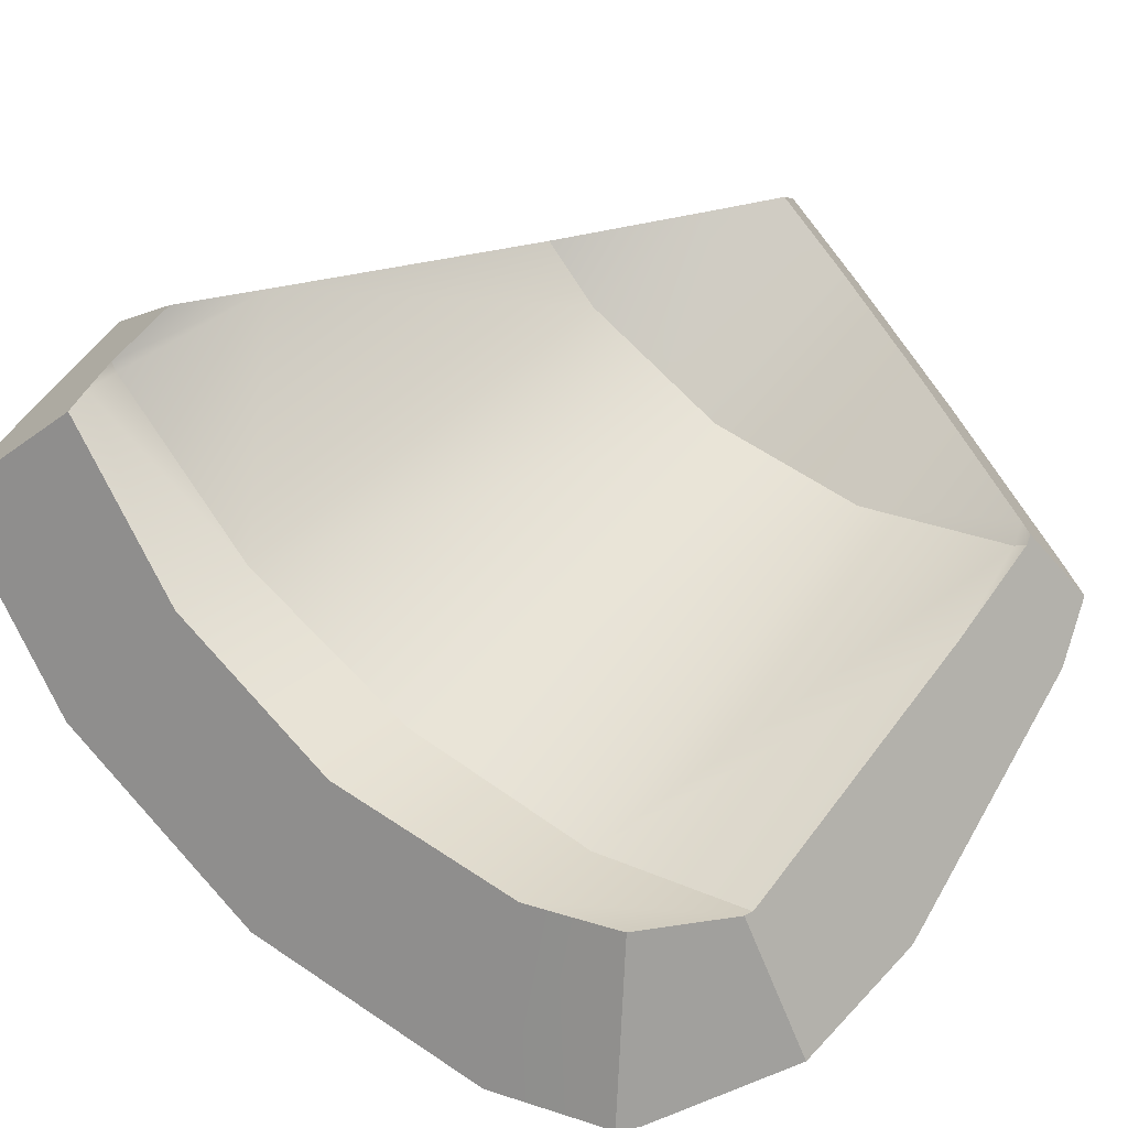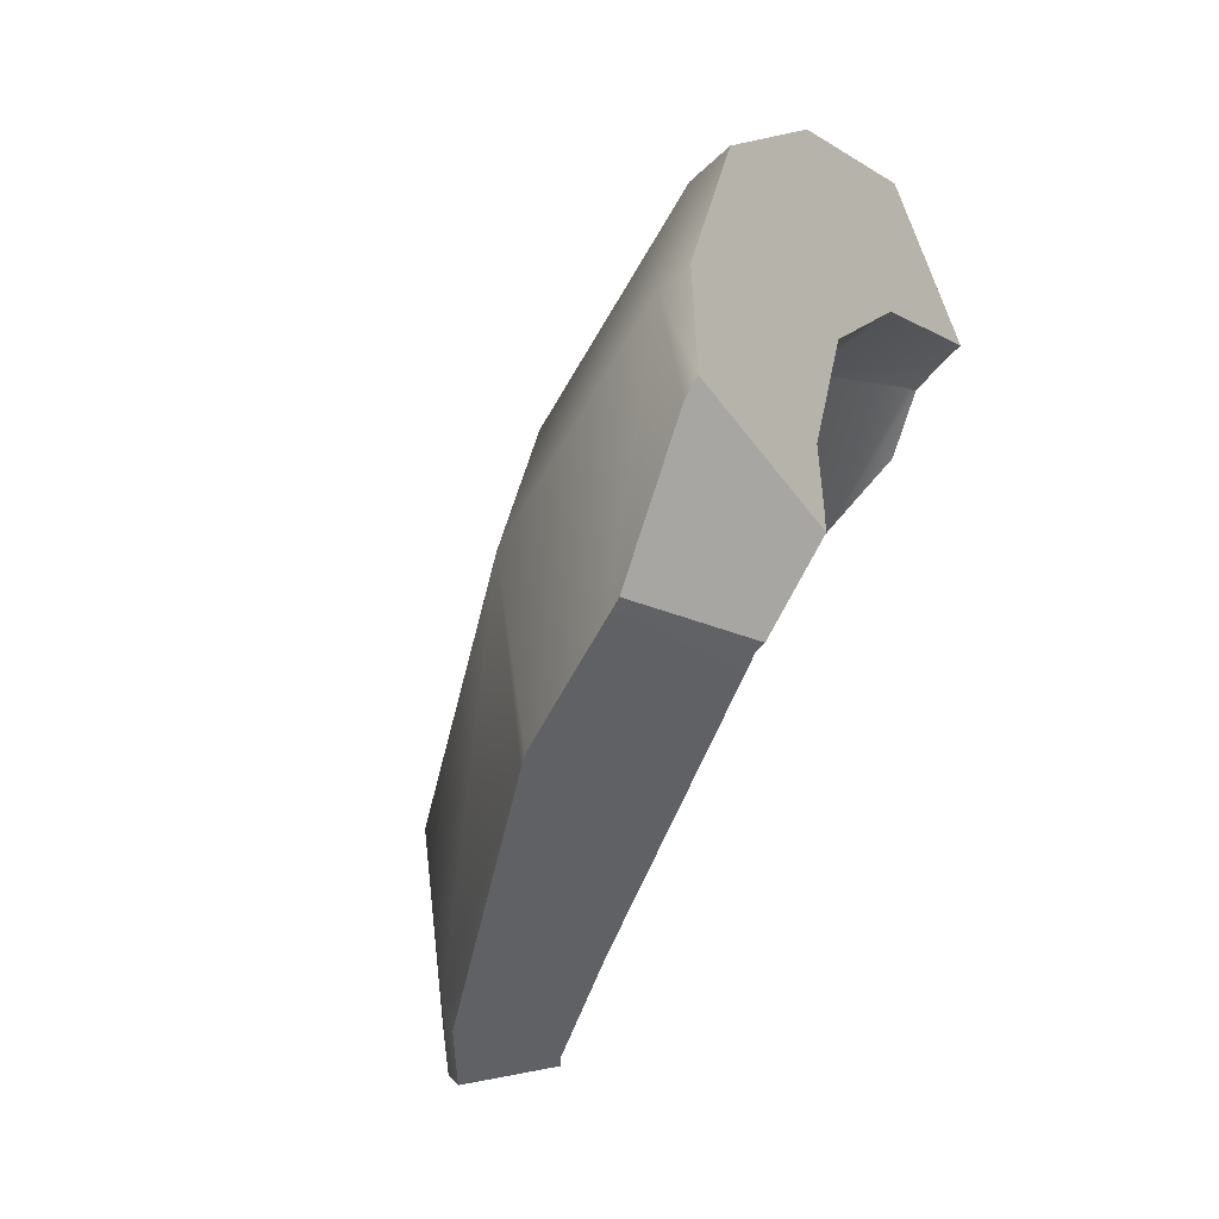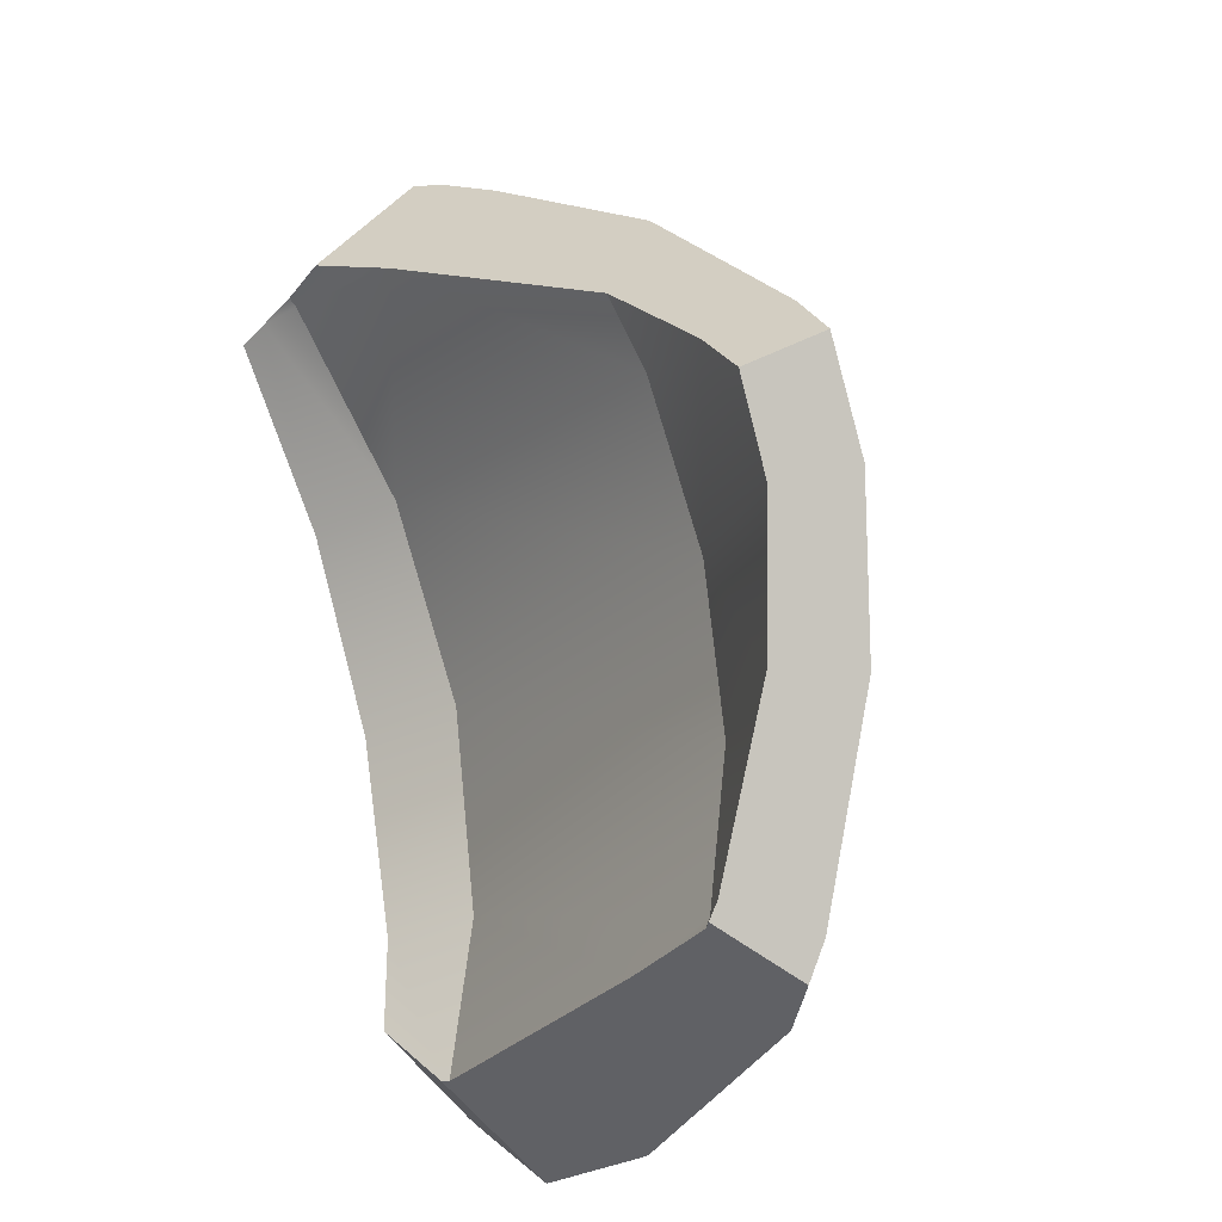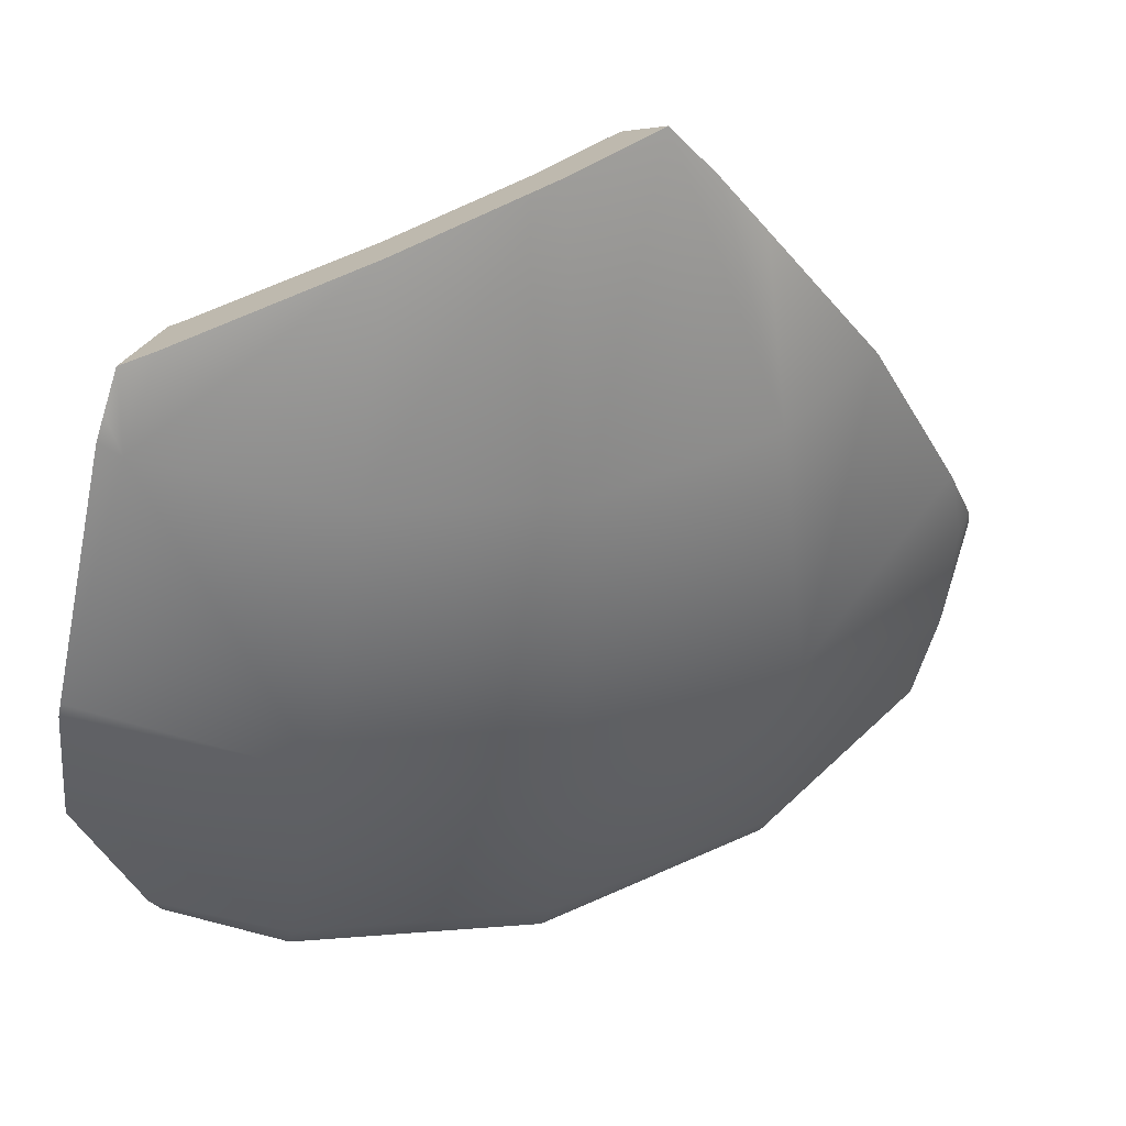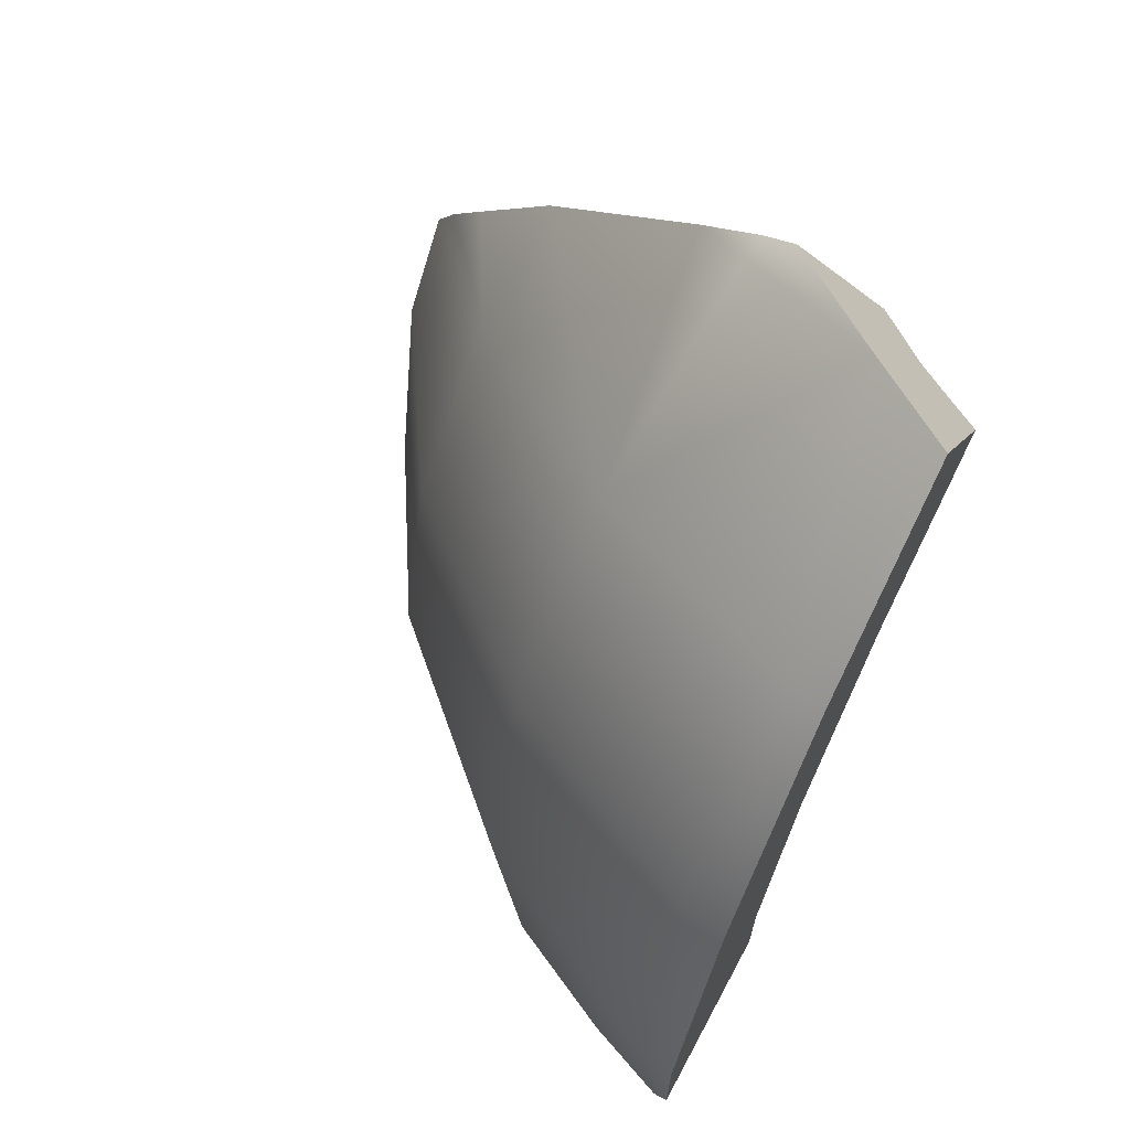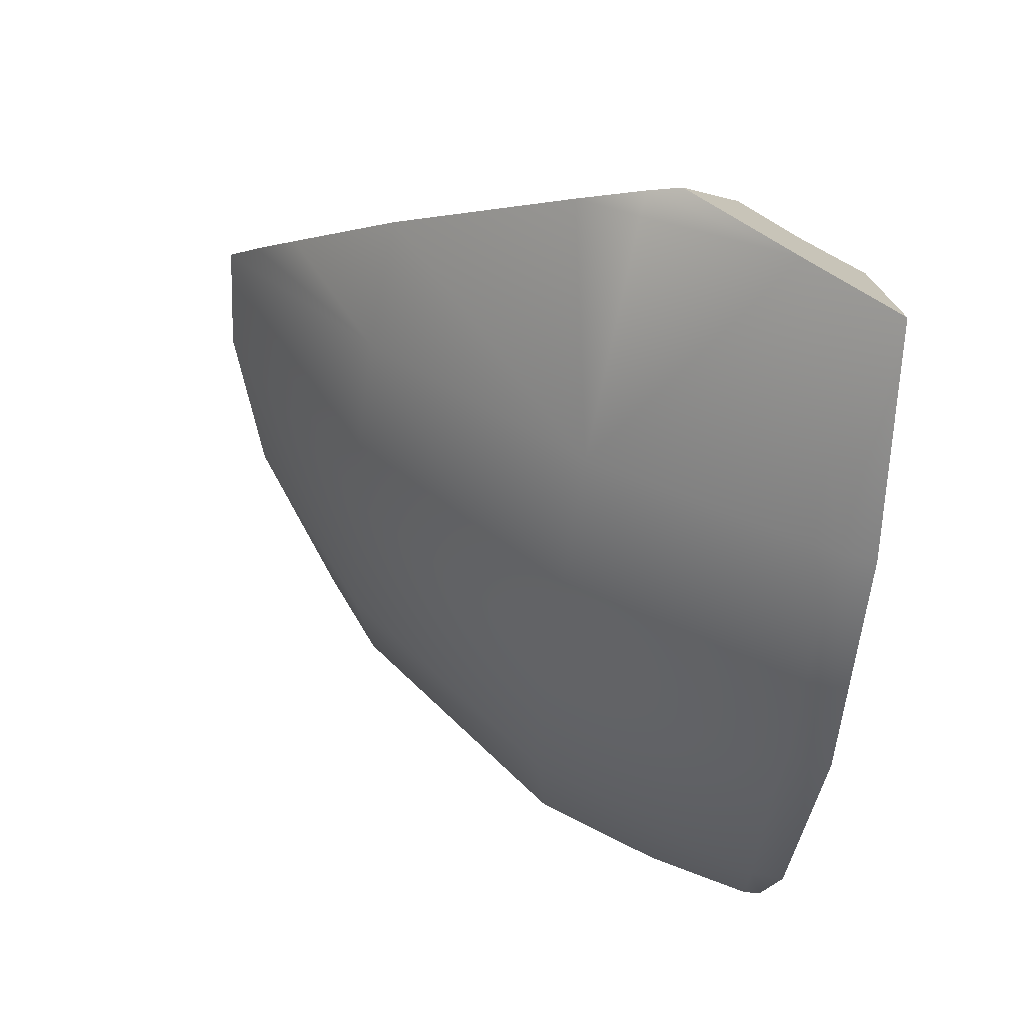
<metadata>
{"format":"obj","ext":"obj","renderer":"f3d","projection":"perspective","resolution":1024,"background":"white","views":[{"elev":35.7,"azim":-51.9,"up":"+Z"},{"elev":-56.8,"azim":-130.7,"up":"+Y"},{"elev":-29.2,"azim":39.2,"up":"+Y"},{"elev":-29.1,"azim":79.8,"up":"+Z"},{"elev":56.6,"azim":-135.8,"up":"+Y"},{"elev":63.7,"azim":-163.7,"up":"+Y"}]}
</metadata>
<code>
g POT_Purple_cell.009
v -0.2401 -0.4633 -0.1052
v -0.2755 -0.4623 -0.1179
v -0.2755 -0.2173 -0.1567
v -0.2895 -0.4591 -0.1167
v -0.3979 -0.3647 -0.1182
v -0.4186 -0.2173 -0.139
v -0.3979 -0.3647 -0.1182
v -0.4034 -0.3291 -0.1232
v -0.4186 -0.2173 -0.139
v -0.04909 0.5072 0.2925
v 0.3112 0.3122 0.2754
v 0.3112 0.2342 0.1974
v -0.2755 0.3561 0.0296
v -0.2755 0.572 0.2454
v 0.3112 0.02005 0.08831
v -0.2755 0.08416 -0.109
v 0.3112 -0.2173 0.05072
v -0.2755 -0.2173 -0.1567
v 0.3112 -0.4547 0.08831
v 0.1548 -0.4718 0.03572
v -0.2401 -0.4633 -0.1052
v 0.3112 -0.4725 0.09735
v 0.2529 -0.4723 0.07441
v -0.04909 0.5072 0.2925
v -0.2755 0.5793 0.2598
v -0.1778 0.5643 0.3055
v -0.4187 0.3457 0.04397
v -0.3799 0.5531 0.2447
v -0.3352 0.566 0.2498
v -0.2755 0.3561 0.0296
v -0.2755 0.572 0.2454
v -0.2755 0.5793 0.2598
v -0.2755 -0.2173 -0.1567
v -0.4325 0.07814 -0.09047
v -0.2755 0.08416 -0.109
v -0.4186 -0.2173 -0.139
v -0.2755 -0.4623 -0.1179
v -0.2895 -0.4591 -0.1167
v -0.2755 0.08416 -0.109
v -0.4187 0.3457 0.04397
v -0.2755 0.3561 0.0296
v 0.5442 0.07663 0.3243
v 0.6339 0.1193 0.2698
v 0.6153 -0.01112 0.1843
v 0.5464 -0.2173 0.08791
v 0.5273 -0.03351 0.2532
v 0.4146 -0.4809 0.007859
v 0.4617 -0.2173 0.1714
v 0.3385 -0.448 0.1091
v 0.3832 -0.5292 0.0003053
v 0.3228 -0.4704 0.1067
v 0.3112 -0.4725 0.09735
v 0.3385 -0.448 0.1091
v 0.3228 -0.4704 0.1067
v 0.3112 -0.4547 0.08831
v 0.3112 -0.2173 0.05072
v 0.4617 -0.2173 0.1714
v 0.3112 0.02005 0.08831
v 0.5273 -0.03351 0.2532
v 0.4756 0.1567 0.3041
v 0.5442 0.07663 0.3243
v 0.3112 0.2342 0.1974
v 0.3112 0.3122 0.2754
v 0.4208 0.2086 0.2946
v -0.2962 0.7469 0.1183
v -0.1142 0.7393 0.1873
v -0.1778 0.5643 0.3055
v -0.2755 0.5793 0.2598
v -0.3352 0.566 0.2498
v -0.4488 0.7416 0.06984
v -0.3799 0.5531 0.2447
v -0.444 -0.4264 -0.3712
v -0.4687 -0.4052 -0.3725
v -0.3979 -0.3647 -0.1182
v -0.2758 -0.5514 -0.3158
v -0.2895 -0.4591 -0.1167
v 0.3112 -0.4725 0.09735
v 0.3228 -0.4704 0.1067
v 0.3832 -0.5292 0.0003053
v 0.2529 -0.4723 0.07441
v 0.3371 -0.5398 -0.0415
v 0.1548 -0.4718 0.03572
v 0.3088 -0.5462 -0.06724
v -0.2401 -0.4633 -0.1052
v -0.04759 -0.5676 -0.259
v -0.06687 -0.5685 -0.2688
v -0.2535 -0.5534 -0.3107
v -0.2755 -0.4623 -0.1179
v -0.2895 -0.4591 -0.1167
v -0.2758 -0.5514 -0.3158
v -0.2962 0.7469 0.1183
v -0.06687 0.7241 0.1793
v -0.1142 0.7393 0.1873
v -0.06687 0.7076 0.1469
v 0.0324 0.6664 0.1768
v -0.06687 0.4547 -0.106
v 0.3088 0.4771 0.1856
v -0.444 0.5017 -0.1707
v -0.4488 0.7416 0.06984
v -0.495 0.4991 -0.1672
v -0.5127 0.1589 -0.3389
v 0.3088 0.3414 0.04989
v 0.4958 0.2797 0.2296
v 0.5734 0.1977 0.2477
v 0.6339 0.1193 0.2698
v -0.444 0.1607 -0.3445
v -0.4948 -0.2173 -0.4
v -0.444 -0.2173 -0.4043
v -0.06687 -0.2173 -0.3244
v -0.06687 0.136 -0.2684
v 0.3088 0.07641 -0.08513
v 0.6153 -0.01112 0.1843
v 0.3088 -0.2173 -0.1317
v 0.3088 -0.5111 -0.08513
v 0.5464 -0.2173 0.08791
v 0.4146 -0.4809 0.007859
v 0.3832 -0.5292 0.0003053
v 0.3371 -0.5398 -0.0415
v 0.3088 -0.5462 -0.06724
v -0.04759 -0.5676 -0.259
v -0.06687 -0.5685 -0.2688
v -0.2535 -0.5534 -0.3107
v -0.2758 -0.5514 -0.3158
v -0.444 -0.4264 -0.3712
v -0.4687 -0.4052 -0.3725
v -0.4704 -0.3947 -0.374
v -0.1778 0.5643 0.3055
v -0.1142 0.7393 0.1873
v -0.06687 0.7241 0.1793
v -0.04909 0.5072 0.2925
v 0.0324 0.6664 0.1768
v 0.3088 0.4771 0.1856
v 0.3112 0.3122 0.2754
v 0.4208 0.2086 0.2946
v 0.4958 0.2797 0.2296
v 0.4756 0.1567 0.3041
v 0.5442 0.07663 0.3243
v 0.5734 0.1977 0.2477
v 0.6339 0.1193 0.2698
v -0.4704 -0.3947 -0.374
v -0.3979 -0.3647 -0.1182
v -0.4687 -0.4052 -0.3725
v -0.4034 -0.3291 -0.1232
v -0.4948 -0.2173 -0.4
v -0.4186 -0.2173 -0.139
v -0.4325 0.07814 -0.09047
v -0.5127 0.1589 -0.3389
v -0.4187 0.3457 0.04397
v -0.495 0.4991 -0.1672
v -0.3799 0.5531 0.2447
v -0.4488 0.7416 0.06984
g POT_Purple_cell.009_0
f 3 2 1
f 6 5 4
f 9 8 7
f 12 11 10
f 10 13 12
f 10 14 13
f 12 13 15
f 13 16 15
f 15 16 17
f 16 18 17
f 19 17 18
f 18 20 19
f 18 21 20
f 22 19 20
f 23 22 20
f 25 14 24
f 26 25 24
f 29 28 27
f 29 27 30
f 30 31 29
f 32 29 31
f 35 34 33
f 34 36 33
f 37 33 36
f 36 38 37
f 40 34 39
f 41 40 39
f 44 43 42
f 42 45 44
f 42 46 45
f 46 47 45
f 46 48 47
f 48 49 47
f 49 50 47
f 49 51 50
f 54 53 52
f 53 55 52
f 56 55 53
f 57 56 53
f 58 56 57
f 59 58 57
f 60 58 59
f 59 61 60
f 60 62 58
f 63 62 60
f 64 63 60
f 67 66 65
f 65 68 67
f 65 69 68
f 65 70 69
f 70 71 69
f 74 73 72
f 72 75 74
f 75 76 74
f 79 78 77
f 79 77 80
f 80 81 79
f 81 80 82
f 83 81 82
f 83 82 84
f 85 83 84
f 86 85 84
f 84 87 86
f 88 87 84
f 87 88 89
f 89 90 87
f 93 92 91
f 92 94 91
f 92 95 94
f 96 94 95
f 91 94 96
f 96 95 97
f 96 98 91
f 98 99 91
f 99 98 100
f 100 98 101
f 97 102 96
f 97 103 102
f 103 104 102
f 102 104 105
f 98 106 101
f 101 106 107
f 106 108 107
f 109 108 106
f 96 110 98
f 110 106 98
f 96 102 110
f 110 109 106
f 111 102 105
f 102 111 110
f 110 111 109
f 105 112 111
f 111 112 113
f 111 113 109
f 109 113 114
f 112 115 113
f 113 115 114
f 115 116 114
f 114 116 117
f 114 117 118
f 118 119 114
f 120 114 119
f 114 120 109
f 120 121 109
f 108 109 121
f 121 122 108
f 122 123 108
f 123 124 108
f 108 124 125
f 125 107 108
f 125 126 107
f 129 128 127
f 129 127 130
f 131 129 130
f 132 131 130
f 132 130 133
f 132 133 134
f 134 135 132
f 135 134 136
f 135 136 137
f 138 135 137
f 137 139 138
f 142 141 140
f 141 143 140
f 144 140 143
f 143 145 144
f 145 146 144
f 146 147 144
f 146 148 147
f 148 149 147
f 148 150 149
f 150 151 149

</code>
